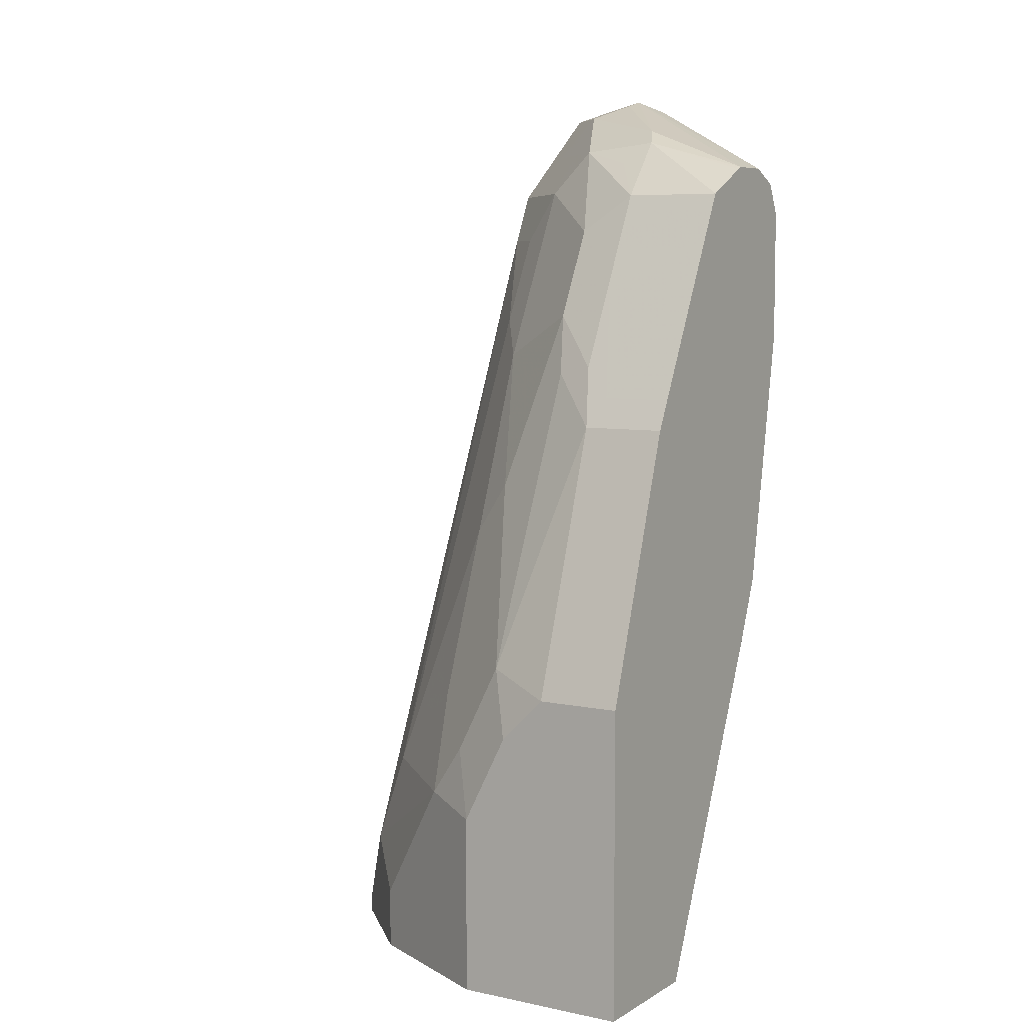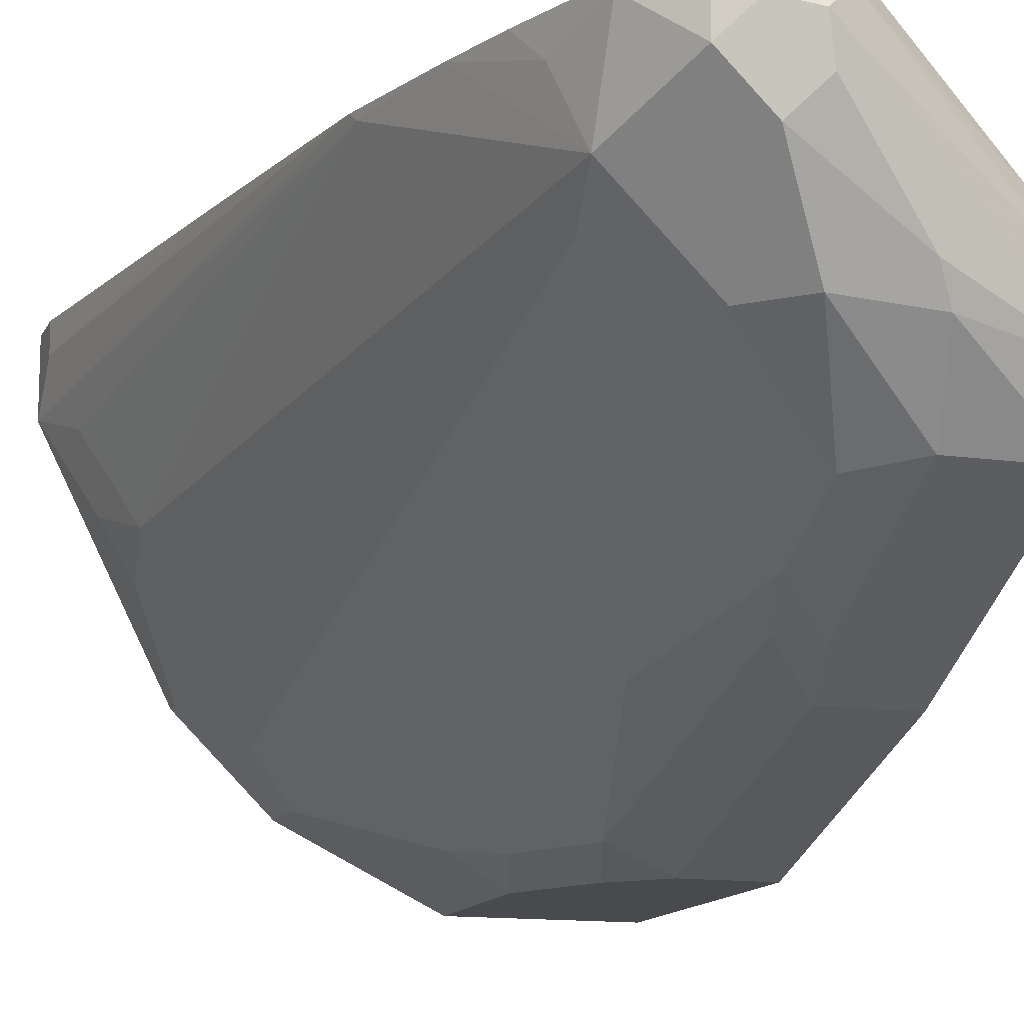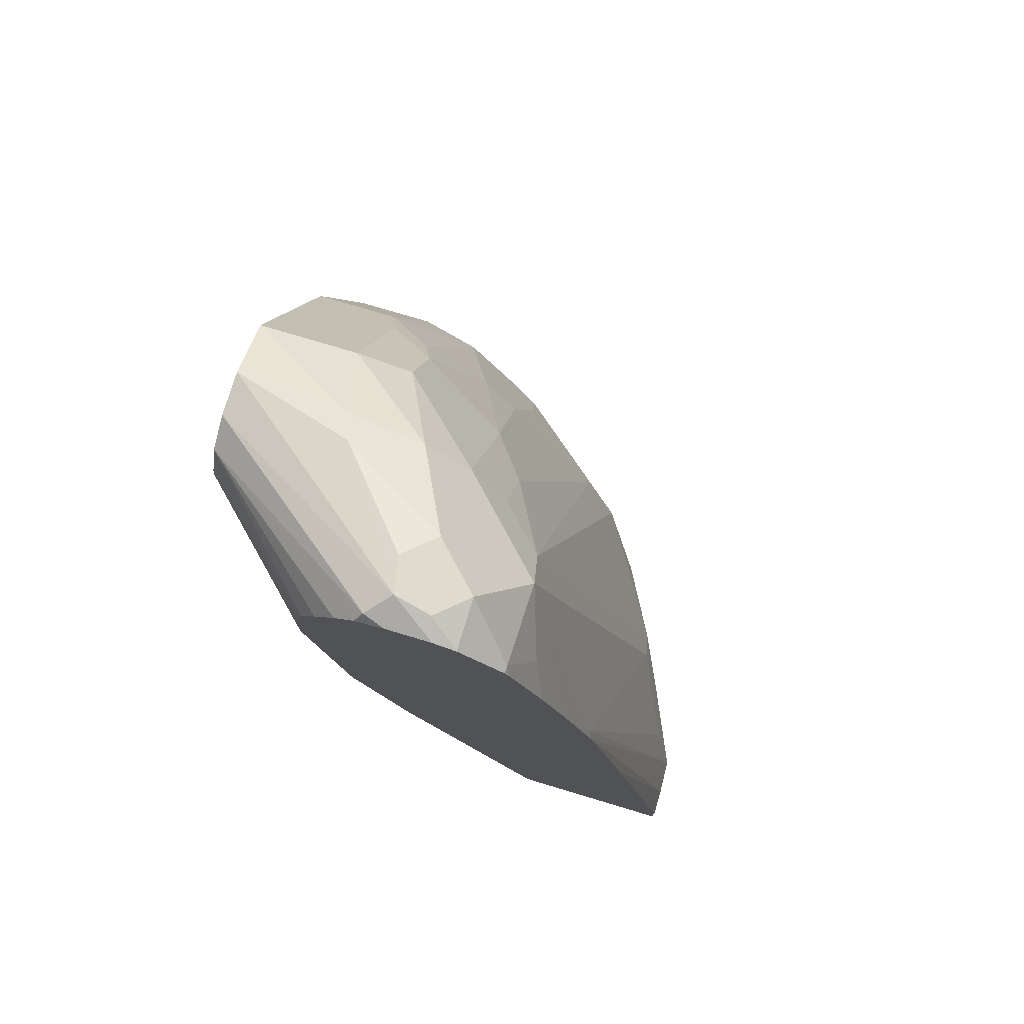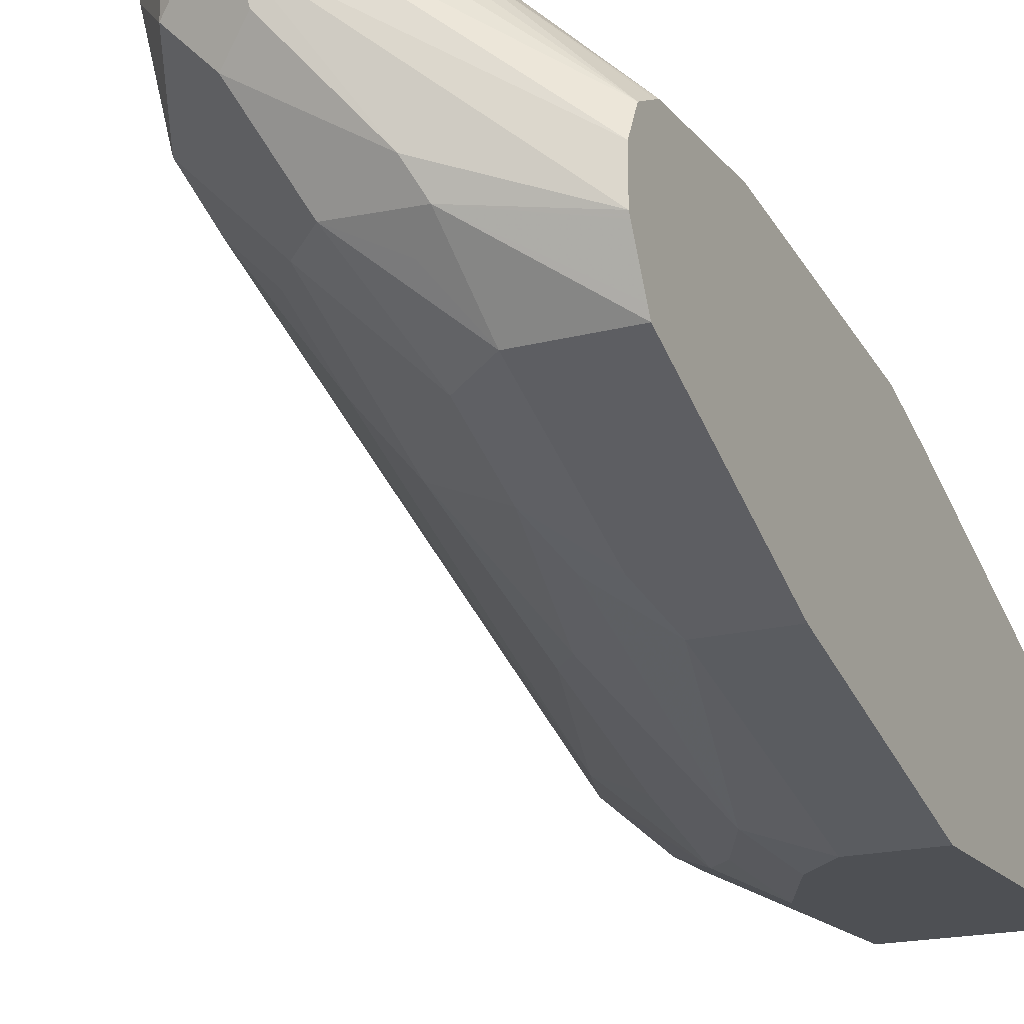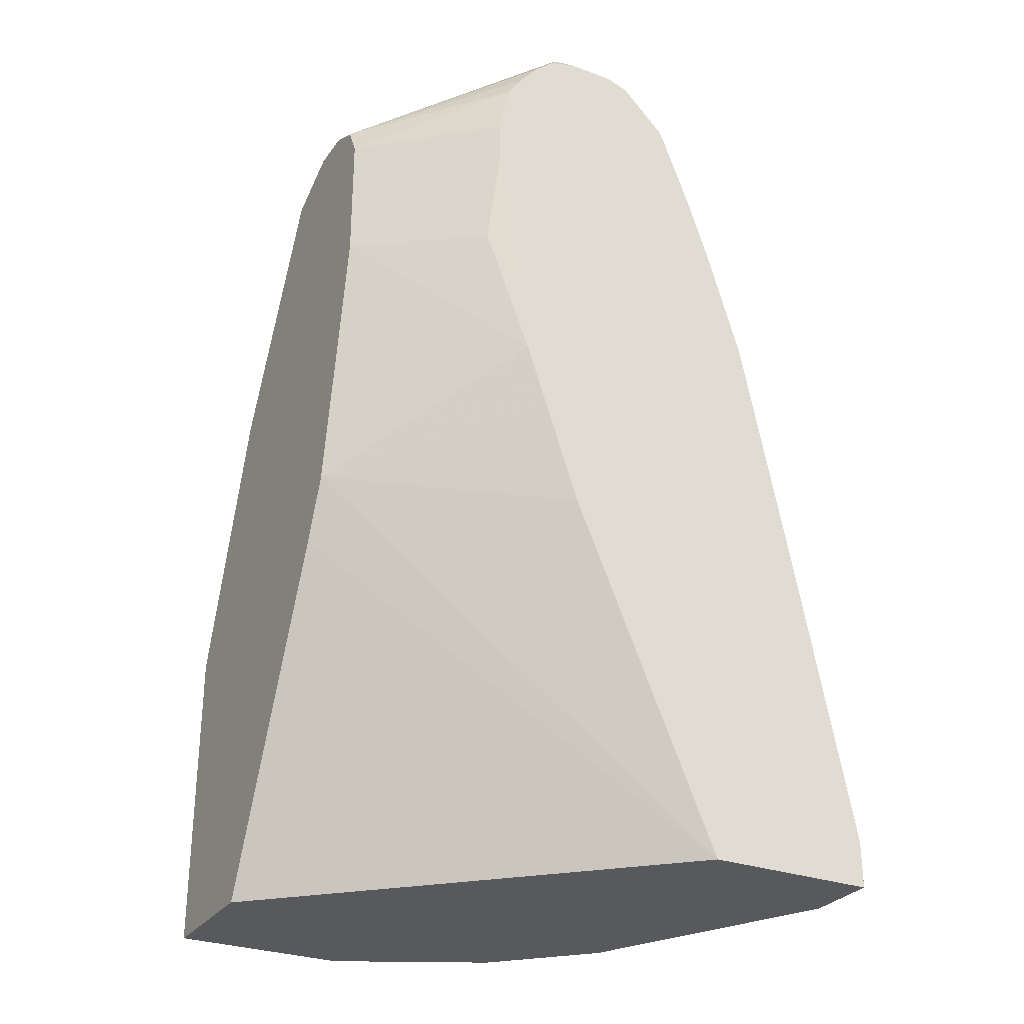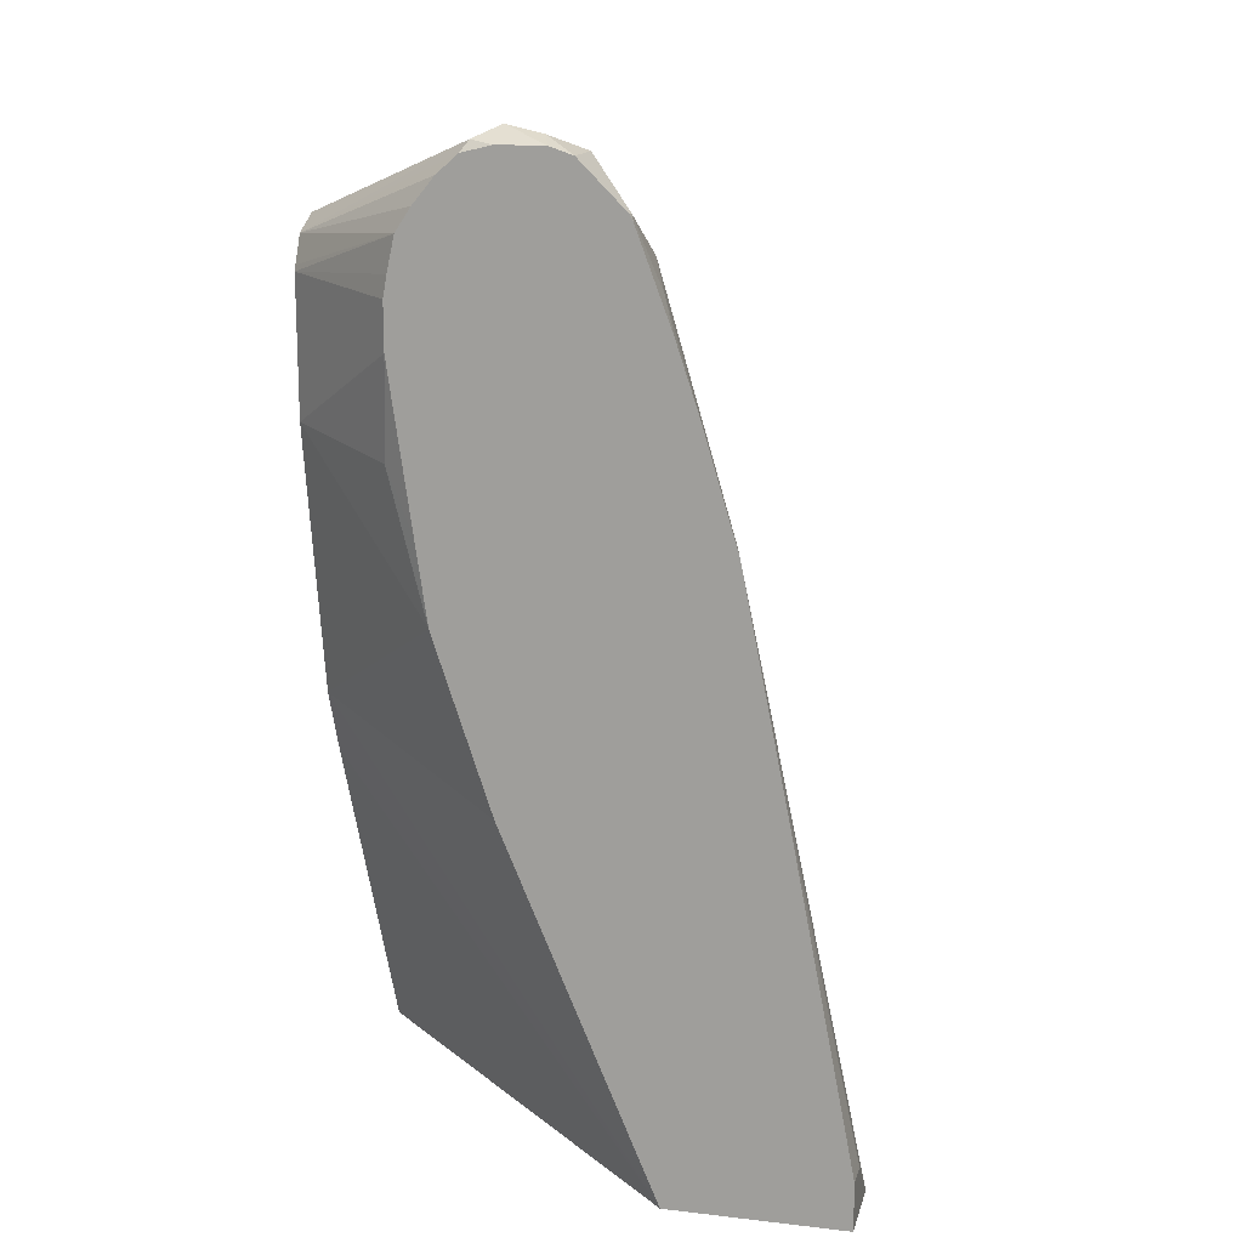
<metadata>
{"format":"obj","ext":"obj","renderer":"f3d","projection":"perspective","resolution":1024,"background":"white","views":[{"elev":6.7,"azim":-148.3,"up":"+Y"},{"elev":-13.2,"azim":162.1,"up":"+Z"},{"elev":76.7,"azim":16.7,"up":"+Y"},{"elev":-18.7,"azim":-153.5,"up":"+Z"},{"elev":-29.2,"azim":-28.5,"up":"+Y"},{"elev":15.3,"azim":13.7,"up":"+Y"}]}
</metadata>
<code>
v 0.3053 -0.02035 -0.6921
v 0.3053 -0.02035 -0.6786
v 0.3053 -0.04069 -0.7125
v 0.2561 0.2308 -0.6786
v 0.2764 0.1291 -0.6786
v 0.3053 -0.0417 -0.6786
v 0.3053 -0.0417 -0.7125
v 0.2753 -0.0417 -0.7725
v 0.2714 -0.01356 -0.7803
v 0.285 -0.02035 -0.7532
v 0.2748 0.01019 -0.7634
v 0.2952 -0.01016 -0.7227
v 0.2544 0.2341 -0.6819
v 0.2408 0.2815 -0.6786
v 0.2268 -0.0417 -0.6786
v 0.2714 -0.0417 -0.7803
v 0.2511 -0.0339 -0.821
v 0.2307 0.006788 -0.8414
v 0.2103 0.3121 -0.7396
v 0.2137 0.3358 -0.7227
v 0.2239 0.3257 -0.6921
v 0.2307 0.3121 -0.6786
v 0.06327 -0.0417 -0.8341
v 0.1594 0.1187 -0.6786
v 0.06327 0.1425 -0.7532
v 0.06327 0.1136 -0.765
v 0.2511 -0.0417 -0.821
v 0.2103 -0.01356 -0.8617
v 0.1696 0.04752 -0.8821
v 0.2137 0.05091 -0.8448
v 0.19 0.2714 -0.7803
v 0.19 0.3121 -0.76
v 0.1731 0.3358 -0.7634
v 0.1731 0.3562 -0.743
v 0.1934 0.3562 -0.7227
v 0.1934 0.3766 -0.7023
v 0.2103 0.3528 -0.6989
v 0.2137 0.3562 -0.6819
v 0.2154 0.3529 -0.6786
v 0.06327 -0.0417 -0.8957
v 0.156 0.1291 -0.6786
v 0.1441 0.1645 -0.6786
v 0.1356 0.1901 -0.6786
v 0.134 0.195 -0.6786
v 0.06327 0.2635 -0.7317
v 0.2103 -0.0417 -0.8617
v 0.1822 -0.0417 -0.8758
v 0.1425 0.04072 -0.8957
v 0.1527 0.07126 -0.8855
v 0.1493 0.08825 -0.8821
v 0.1731 0.09164 -0.8651
v 0.1696 0.1697 -0.8414
v 0.1731 0.2544 -0.8041
v 0.1731 0.2952 -0.7837
v 0.1323 0.3155 -0.8041
v 0.1527 0.3562 -0.7634
v 0.1731 0.3766 -0.7227
v 0.1798 0.3834 -0.6887
v 0.1934 0.3766 -0.6786
v 0.2137 0.3562 -0.6786
v 0.06327 0.1018 -0.8957
v 0.1425 -0.0417 -0.8957
v 0.1288 0.2308 -0.6786
v 0.1154 0.2578 -0.6853
v 0.1187 0.3019 -0.6786
v 0.06327 0.3246 -0.7317
v 0.1618 -0.0417 -0.886
v 0.1222 0.08145 -0.8957
v 0.1323 0.112 -0.8855
v 0.1527 0.1934 -0.8448
v 0.1527 0.1323 -0.8651
v 0.1323 0.2748 -0.8244
v 0.1086 0.3325 -0.8007
v 0.1086 0.2918 -0.821
v 0.1255 0.3494 -0.7769
v 0.1154 0.3596 -0.7668
v 0.1222 0.3664 -0.7532
v 0.1595 0.3834 -0.7091
v 0.1629 0.3868 -0.6921
v 0.1832 0.38 -0.6786
v 0.06327 0.2239 -0.855
v 0.1018 0.1018 -0.8957
v 0.1187 0.3222 -0.6786
v 0.1204 0.3317 -0.6786
v 0.1238 0.3468 -0.6786
v 0.06327 0.327 -0.7328
v 0.1018 0.2239 -0.855
v 0.1255 0.2476 -0.838
v 0.1086 0.251 -0.8414
v 0.06327 0.3279 -0.803
v 0.06327 0.3325 -0.8007
v 0.06327 0.3075 -0.8131
v 0.09502 0.2375 -0.8482
v 0.06327 0.3348 -0.7961
v 0.06327 0.3449 -0.7758
v 0.06327 0.346 -0.7735
v 0.1493 0.38 -0.7125
v 0.1527 0.3817 -0.6819
v 0.1626 0.38 -0.6786
v 0.06327 0.346 -0.7532
v 0.06327 0.2375 -0.8482
v 0.06327 0.3392 -0.7389
v 0.1307 0.3572 -0.6786
v 0.1494 0.3767 -0.6786
v 0.1402 0.3687 -0.6786
f 48 67 62
f 48 68 49
f 47 67 48
f 44 63 64
f 45 65 83
f 45 64 65
f 44 64 45
f 49 68 69
f 45 83 66
f 49 69 50
f 55 73 56
f 50 70 71
f 50 71 51
f 51 71 70
f 52 70 53
f 53 70 72
f 53 72 55
f 53 55 54
f 55 89 74
f 55 72 89
f 40 48 62
f 50 69 70
f 40 68 48
f 29 51 30
f 40 61 82
f 55 74 73
f 29 49 50
f 29 50 51
f 29 47 48
f 30 51 52
f 30 52 53
f 30 53 31
f 31 53 54
f 31 54 33
f 31 33 32
f 40 82 68
f 33 55 56
f 33 54 55
f 34 56 57
f 34 57 35
f 35 57 36
f 36 57 58
f 36 58 59
f 36 59 60
f 36 60 38
f 36 38 37
f 38 60 39
f 33 56 34
f 56 75 76
f 98 104 99
f 56 77 57
f 76 91 94
f 76 94 95
f 76 95 96
f 76 96 77
f 77 97 78
f 77 96 97
f 78 97 79
f 79 98 99
f 79 99 80
f 79 97 96
f 74 93 92
f 79 96 100
f 81 101 93
f 81 93 87
f 85 102 86
f 85 103 102
f 92 93 101
f 29 48 49
f 98 100 102
f 98 102 104
f 102 103 105
f 102 105 104
f 79 100 98
f 74 87 93
f 74 89 87
f 73 92 90
f 56 73 75
f 57 77 78
f 57 78 58
f 58 78 79
f 58 79 80
f 58 80 59
f 61 81 87
f 61 87 82
f 63 65 64
f 66 83 84
f 66 84 85
f 66 85 86
f 68 82 69
f 69 82 87
f 69 87 88
f 69 88 70
f 70 88 72
f 72 88 87
f 72 87 89
f 73 90 91
f 73 91 76
f 73 76 75
f 73 74 92
f 56 76 77
f 28 47 29
f 51 70 52
f 25 44 45
f 2 41 24
f 2 24 15
f 2 15 6
f 3 7 8
f 3 8 9
f 3 9 10
f 3 10 11
f 3 11 12
f 3 12 13
f 3 13 4
f 2 42 41
f 4 13 14
f 6 23 40
f 6 40 62
f 6 62 67
f 6 67 47
f 6 47 46
f 6 46 27
f 6 27 16
f 6 16 8
f 6 8 7
f 8 16 9
f 6 15 23
f 9 11 10
f 2 43 42
f 2 63 44
f 28 46 47
f 1 2 6
f 1 6 7
f 1 7 3
f 1 3 4
f 1 4 5
f 1 5 2
f 2 5 4
f 2 4 14
f 2 14 22
f 2 44 43
f 2 22 39
f 2 60 59
f 2 59 80
f 2 80 99
f 2 99 104
f 2 104 105
f 2 103 85
f 2 85 84
f 2 84 83
f 2 83 65
f 2 65 63
f 2 39 60
f 9 16 27
f 2 105 103
f 9 17 18
f 21 38 22
f 22 38 39
f 23 26 25
f 23 25 45
f 23 45 66
f 23 66 86
f 23 86 102
f 23 102 100
f 23 100 96
f 23 96 95
f 20 38 21
f 23 95 94
f 23 90 92
f 23 92 101
f 23 101 81
f 23 81 61
f 23 61 40
f 24 41 25
f 25 41 42
f 25 42 43
f 9 27 17
f 25 43 44
f 23 94 91
f 20 37 38
f 23 91 90
f 20 35 36
f 9 19 20
f 20 36 37
f 9 18 19
f 9 20 11
f 11 20 13
f 11 13 12
f 13 20 14
f 14 21 22
f 15 24 25
f 15 25 26
f 15 26 23
f 17 27 46
f 14 20 21
f 17 28 18
f 18 28 29
f 18 29 30
f 18 30 19
f 19 31 32
f 19 32 33
f 19 33 20
f 20 34 35
f 19 30 31
f 17 46 28
f 20 33 34

</code>
